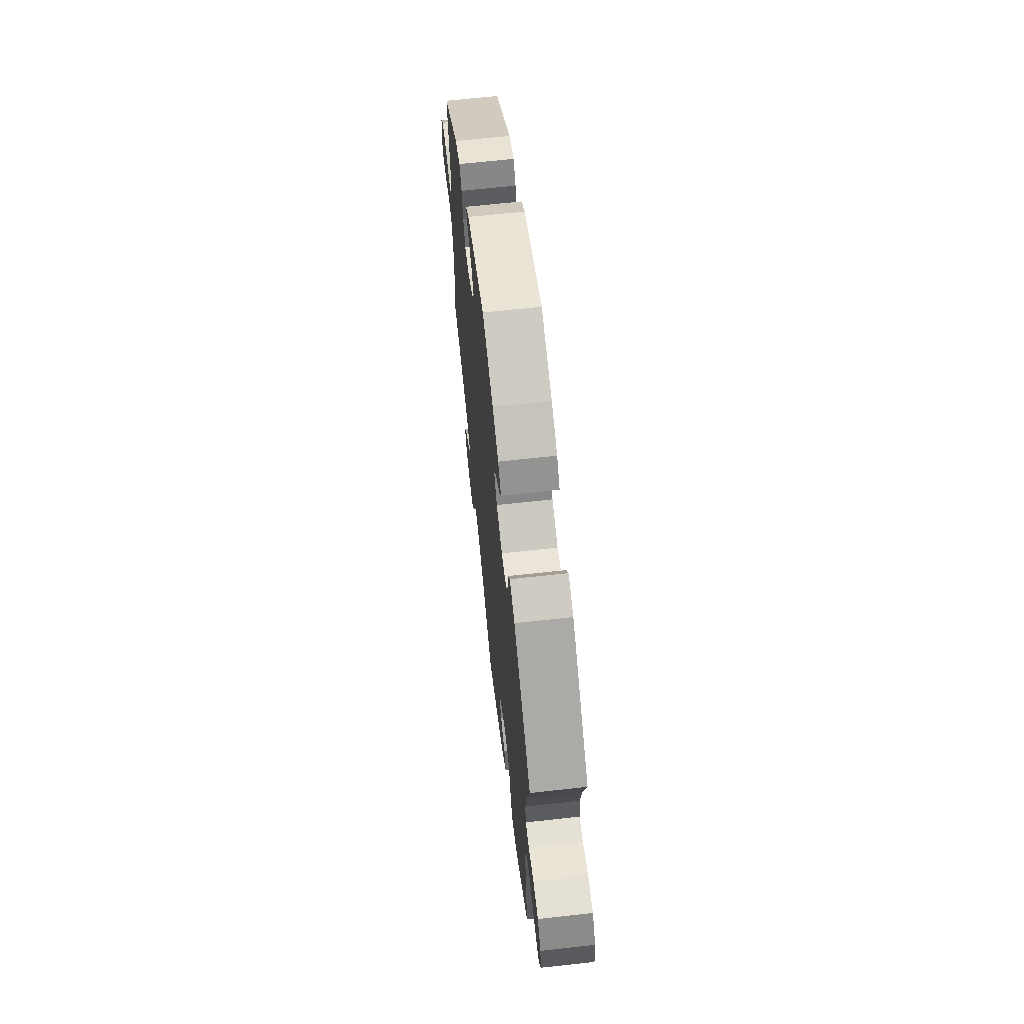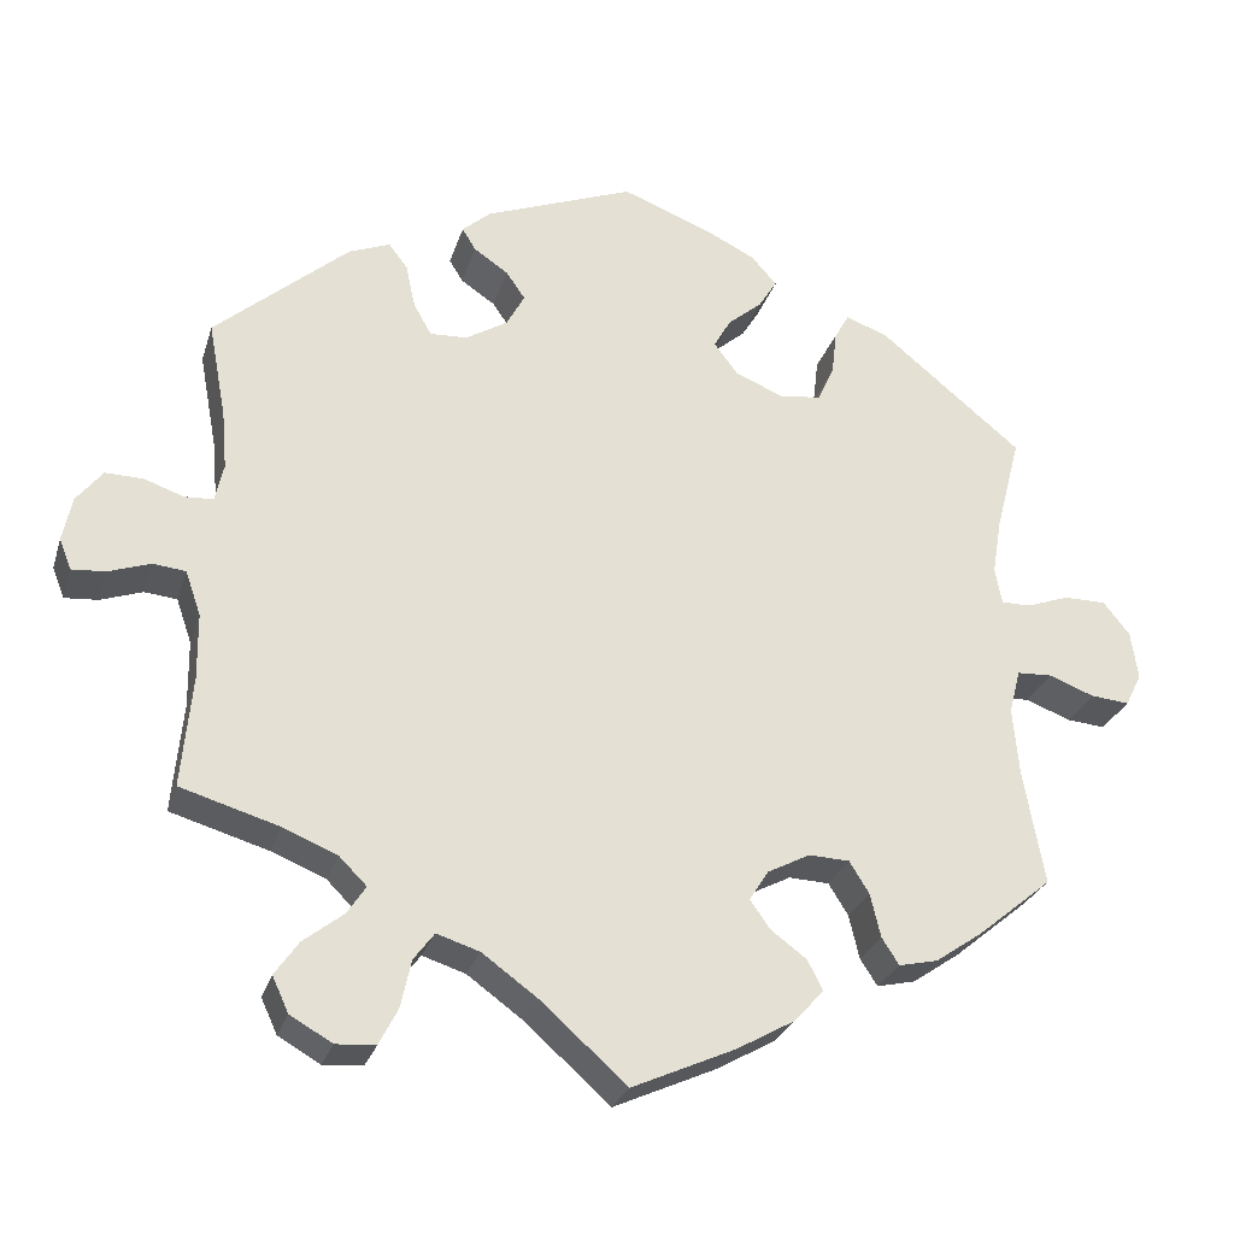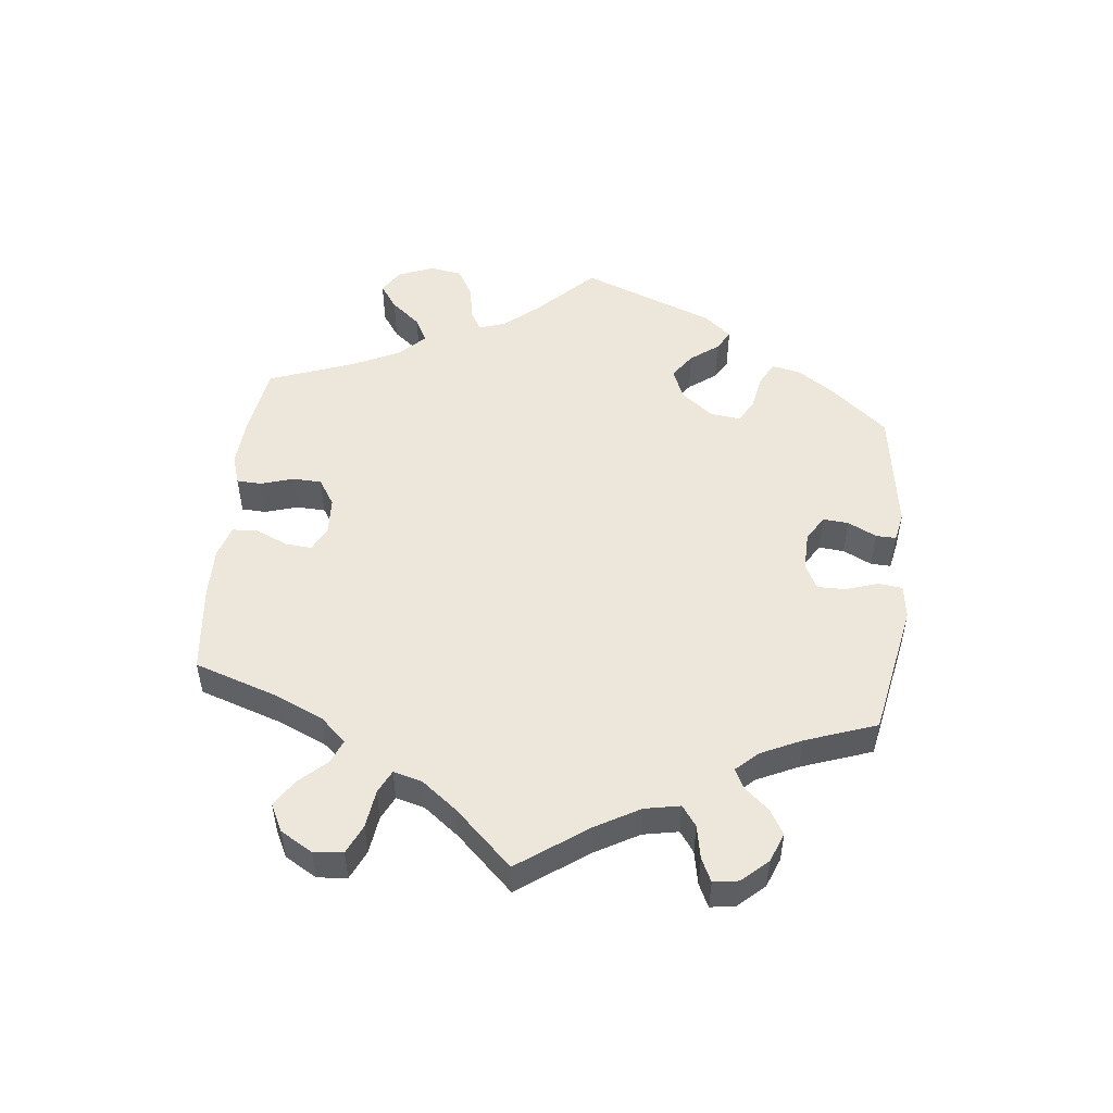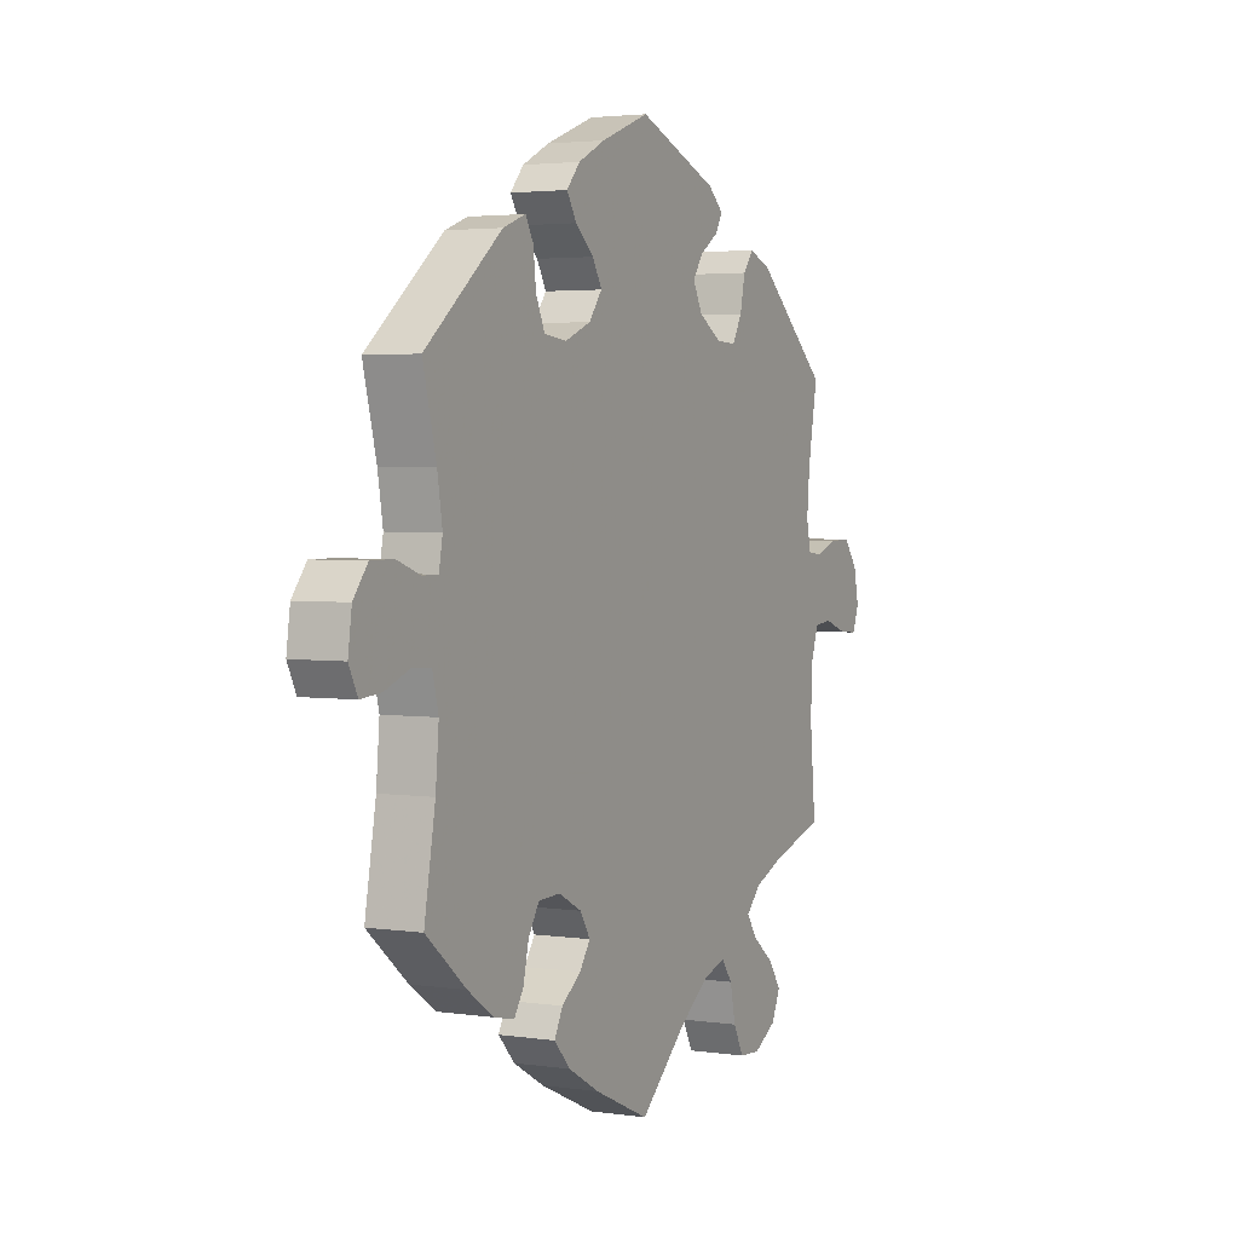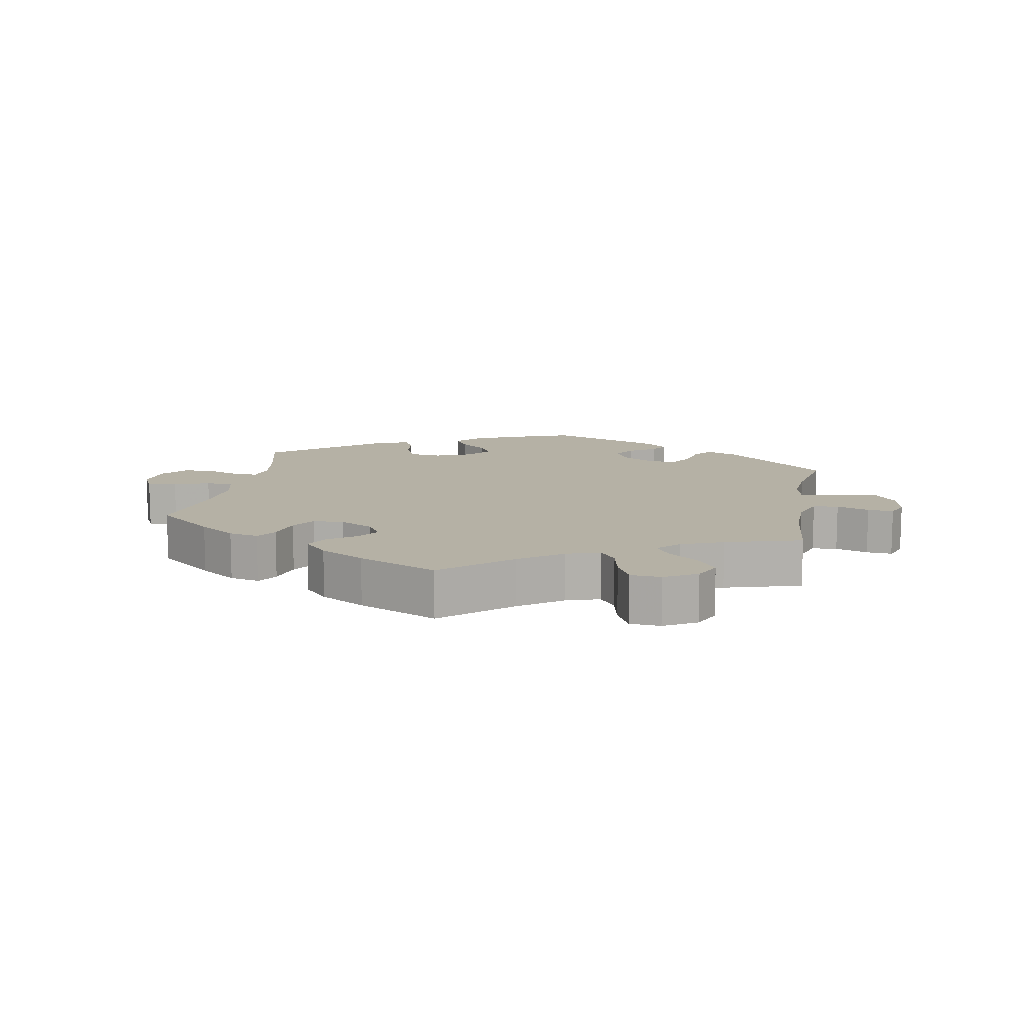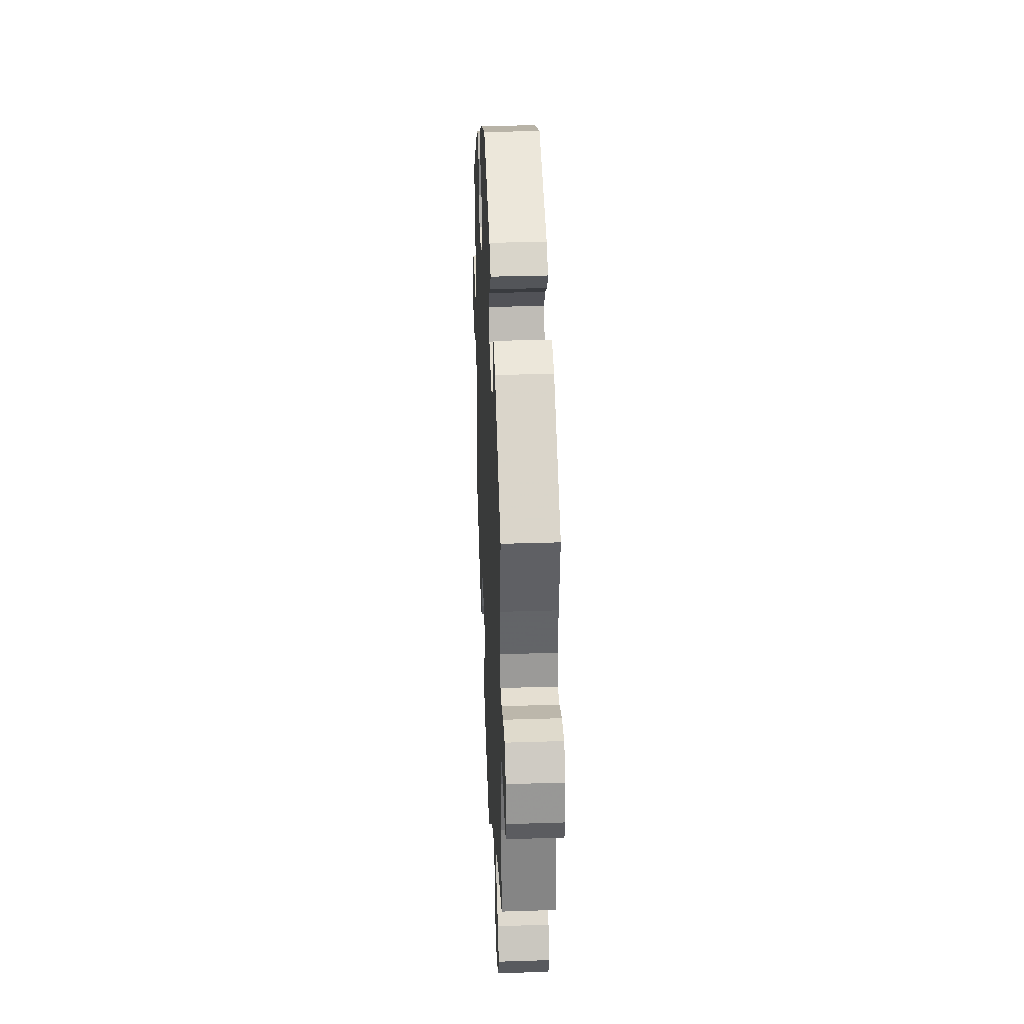
<metadata>
{"format":"obj","ext":"obj","renderer":"f3d","projection":"perspective","resolution":1024,"background":"white","views":[{"elev":65.3,"azim":83.6,"up":"+Z"},{"elev":-27.2,"azim":-15.8,"up":"+Z"},{"elev":51.7,"azim":-113.9,"up":"+Y"},{"elev":3.1,"azim":116.8,"up":"+Z"},{"elev":11.8,"azim":-169.5,"up":"+Y"},{"elev":33.8,"azim":-92.5,"up":"+Z"}]}
</metadata>
<code>
v 0.104 0.07 0.538
v 0.162 0.07 0.509
v 0.191 0.07 0.476
v 0.17 0.07 0.442
v 0.13 0.07 0.408
v 0.11 0.07 0.373
v 0.138 0.07 0.336
v 0.194 0.07 0.313
v 0.243 0.07 0.319
v 0.262 0.07 0.361
v 0.268 0.07 0.413
v 0.285 0.07 0.443
v 0.334 0.07 0.425
v 0.5 0.07 0.289
v 0.471 0.07 0.177
v 0.46 0.07 0.111
v 0.468 0.07 0.069
v 0.502 0.07 0.069
v 0.552 0.07 0.087
v 0.601 0.07 0.087
v 0.632 0.07 0.048
v 0.64 0.07 -0.008
v 0.621 0.07 -0.046
v 0.576 0.07 -0.042
v 0.523 0.07 -0.022
v 0.482 0.07 -0.024
v 0.469 0.07 -0.075
v 0.476 0.07 -0.155
v 0.5 0.07 -0.289
v 0.413 0.07 -0.361
v 0.358 0.07 -0.399
v 0.313 0.07 -0.409
v 0.293 0.07 -0.378
v 0.281 0.07 -0.327
v 0.258 0.07 -0.29
v 0.211 0.07 -0.288
v 0.161 0.07 -0.314
v 0.139 0.07 -0.349
v 0.162 0.07 -0.382
v 0.204 0.07 -0.413
v 0.222 0.07 -0.448
v 0.187 0.07 -0.486
v 0.12 0.07 -0.524
v 0 0.07 -0.578
v -0.1 0.07 -0.489
v -0.165 0.07 -0.442
v -0.215 0.07 -0.426
v -0.239 0.07 -0.458
v -0.251 0.07 -0.513
v -0.273 0.07 -0.556
v -0.319 0.07 -0.559
v -0.368 0.07 -0.531
v -0.387 0.07 -0.49
v -0.359 0.07 -0.45
v -0.313 0.07 -0.414
v -0.291 0.07 -0.381
v -0.323 0.07 -0.349
v -0.386 0.07 -0.323
v -0.501 0.07 -0.289
v -0.489 0.07 -0.16
v -0.49 0.07 -0.083
v -0.508 0.07 -0.031
v -0.546 0.07 -0.027
v -0.595 0.07 -0.044
v -0.634 0.07 -0.047
v -0.648 0.07 -0.011
v -0.637 0.07 0.041
v -0.607 0.07 0.079
v -0.563 0.07 0.078
v -0.517 0.07 0.062
v -0.484 0.07 0.064
v -0.474 0.07 0.108
v -0.48 0.07 0.176
v -0.501 0.07 0.289
v -0.345 0.07 0.424
v -0.297 0.07 0.443
v -0.275 0.07 0.414
v -0.264 0.07 0.363
v -0.243 0.07 0.326
v -0.2 0.07 0.328
v -0.151 0.07 0.358
v -0.13 0.07 0.397
v -0.152 0.07 0.429
v -0.192 0.07 0.456
v -0.208 0.07 0.482
v -0.175 0.07 0.511
v -0.001 0.07 0.578
v 0.104 0 0.538
v 0.162 0 0.509
v 0.191 0 0.476
v 0.17 0 0.442
v 0.13 0 0.408
v 0.11 0 0.373
v 0.138 0 0.336
v 0.194 0 0.313
v 0.243 0 0.319
v 0.262 0 0.361
v 0.268 0 0.413
v 0.285 0 0.443
v 0.334 0 0.425
v 0.5 0 0.289
v 0.471 0 0.177
v 0.46 0 0.111
v 0.468 0 0.069
v 0.502 0 0.069
v 0.552 0 0.087
v 0.601 0 0.087
v 0.632 0 0.048
v 0.64 0 -0.008
v 0.621 0 -0.046
v 0.576 0 -0.042
v 0.523 0 -0.022
v 0.482 0 -0.024
v 0.469 0 -0.075
v 0.476 0 -0.155
v 0.5 0 -0.289
v 0.413 0 -0.361
v 0.358 0 -0.399
v 0.313 0 -0.409
v 0.293 0 -0.378
v 0.281 0 -0.327
v 0.258 0 -0.29
v 0.211 0 -0.288
v 0.161 0 -0.314
v 0.139 0 -0.349
v 0.162 0 -0.382
v 0.204 0 -0.413
v 0.222 0 -0.448
v 0.187 0 -0.486
v 0.12 0 -0.524
v 0 0 -0.578
v -0.1 0 -0.489
v -0.165 0 -0.442
v -0.215 0 -0.426
v -0.239 0 -0.458
v -0.251 0 -0.513
v -0.273 0 -0.556
v -0.319 0 -0.559
v -0.368 0 -0.531
v -0.387 0 -0.49
v -0.359 0 -0.45
v -0.313 0 -0.414
v -0.291 0 -0.381
v -0.323 0 -0.349
v -0.386 0 -0.323
v -0.501 0 -0.289
v -0.489 0 -0.16
v -0.49 0 -0.083
v -0.508 0 -0.031
v -0.546 0 -0.027
v -0.595 0 -0.044
v -0.634 0 -0.047
v -0.648 0 -0.011
v -0.637 0 0.041
v -0.607 0 0.079
v -0.563 0 0.078
v -0.517 0 0.062
v -0.484 0 0.064
v -0.474 0 0.108
v -0.48 0 0.176
v -0.501 0 0.289
v -0.345 0 0.424
v -0.297 0 0.443
v -0.275 0 0.414
v -0.264 0 0.363
v -0.243 0 0.326
v -0.2 0 0.328
v -0.151 0 0.358
v -0.13 0 0.397
v -0.152 0 0.429
v -0.192 0 0.456
v -0.208 0 0.482
v -0.175 0 0.511
v -0.001 0 0.578
f 83 84 85 86
f 82 83 86 87
f 81 82 87 1
f 75 76 77 78
f 73 74 75 78
f 72 73 78 79
f 71 72 79 80
f 67 68 69 70
f 67 70 71
f 66 67 71
f 63 64 65 66
f 62 63 66 71
f 61 62 71 80
f 58 59 60
f 57 58 60 61
f 56 57 61 80
f 52 53 54 55
f 52 55 56
f 51 52 56
f 48 49 50 51
f 47 48 51 56
f 46 47 56 80
f 42 43 44 45
f 39 40 41 42
f 38 39 42 45
f 37 38 45 46
f 31 32 33 34
f 31 34 35
f 28 29 30 31
f 27 28 31 35
f 26 27 35 36
f 22 23 24 25
f 22 25 26
f 21 22 26
f 18 19 20 21
f 17 18 21 26
f 16 17 26 36
f 12 13 14 15
f 10 11 12 15
f 9 10 15 16
f 8 9 16 36
f 2 3 4 5
f 81 1 2 5
f 81 5 6
f 80 81 6 7
f 36 37 46 80
f 7 8 36 80
f 173 172 171 170
f 174 173 170 169
f 88 174 169 168
f 165 164 163 162
f 165 162 161 160
f 166 165 160 159
f 167 166 159 158
f 157 156 155 154
f 158 157 154
f 158 154 153
f 153 152 151 150
f 158 153 150 149
f 167 158 149 148
f 147 146 145
f 148 147 145 144
f 167 148 144 143
f 142 141 140 139
f 143 142 139
f 143 139 138
f 138 137 136 135
f 143 138 135 134
f 167 143 134 133
f 132 131 130 129
f 129 128 127 126
f 132 129 126 125
f 133 132 125 124
f 121 120 119 118
f 122 121 118
f 118 117 116 115
f 122 118 115 114
f 123 122 114 113
f 112 111 110 109
f 113 112 109
f 113 109 108
f 108 107 106 105
f 113 108 105 104
f 123 113 104 103
f 102 101 100 99
f 102 99 98 97
f 103 102 97 96
f 123 103 96 95
f 92 91 90 89
f 92 89 88 168
f 93 92 168
f 94 93 168 167
f 167 133 124 123
f 167 123 95 94
f 1 88 89 2
f 2 89 90 3
f 3 90 91 4
f 4 91 92 5
f 5 92 93 6
f 6 93 94 7
f 7 94 95 8
f 8 95 96 9
f 9 96 97 10
f 10 97 98 11
f 11 98 99 12
f 12 99 100 13
f 13 100 101 14
f 14 101 102 15
f 15 102 103 16
f 16 103 104 17
f 17 104 105 18
f 18 105 106 19
f 19 106 107 20
f 20 107 108 21
f 21 108 109 22
f 22 109 110 23
f 23 110 111 24
f 24 111 112 25
f 25 112 113 26
f 26 113 114 27
f 27 114 115 28
f 28 115 116 29
f 29 116 117 30
f 30 117 118 31
f 31 118 119 32
f 32 119 120 33
f 33 120 121 34
f 34 121 122 35
f 35 122 123 36
f 36 123 124 37
f 37 124 125 38
f 38 125 126 39
f 39 126 127 40
f 40 127 128 41
f 41 128 129 42
f 42 129 130 43
f 43 130 131 44
f 44 131 132 45
f 45 132 133 46
f 46 133 134 47
f 47 134 135 48
f 48 135 136 49
f 49 136 137 50
f 50 137 138 51
f 51 138 139 52
f 52 139 140 53
f 53 140 141 54
f 54 141 142 55
f 55 142 143 56
f 56 143 144 57
f 57 144 145 58
f 58 145 146 59
f 59 146 147 60
f 60 147 148 61
f 61 148 149 62
f 62 149 150 63
f 63 150 151 64
f 64 151 152 65
f 65 152 153 66
f 66 153 154 67
f 67 154 155 68
f 68 155 156 69
f 69 156 157 70
f 70 157 158 71
f 71 158 159 72
f 72 159 160 73
f 73 160 161 74
f 74 161 162 75
f 75 162 163 76
f 76 163 164 77
f 77 164 165 78
f 78 165 166 79
f 79 166 167 80
f 80 167 168 81
f 81 168 169 82
f 82 169 170 83
f 83 170 171 84
f 84 171 172 85
f 85 172 173 86
f 86 173 174 87
f 87 174 88 1

</code>
